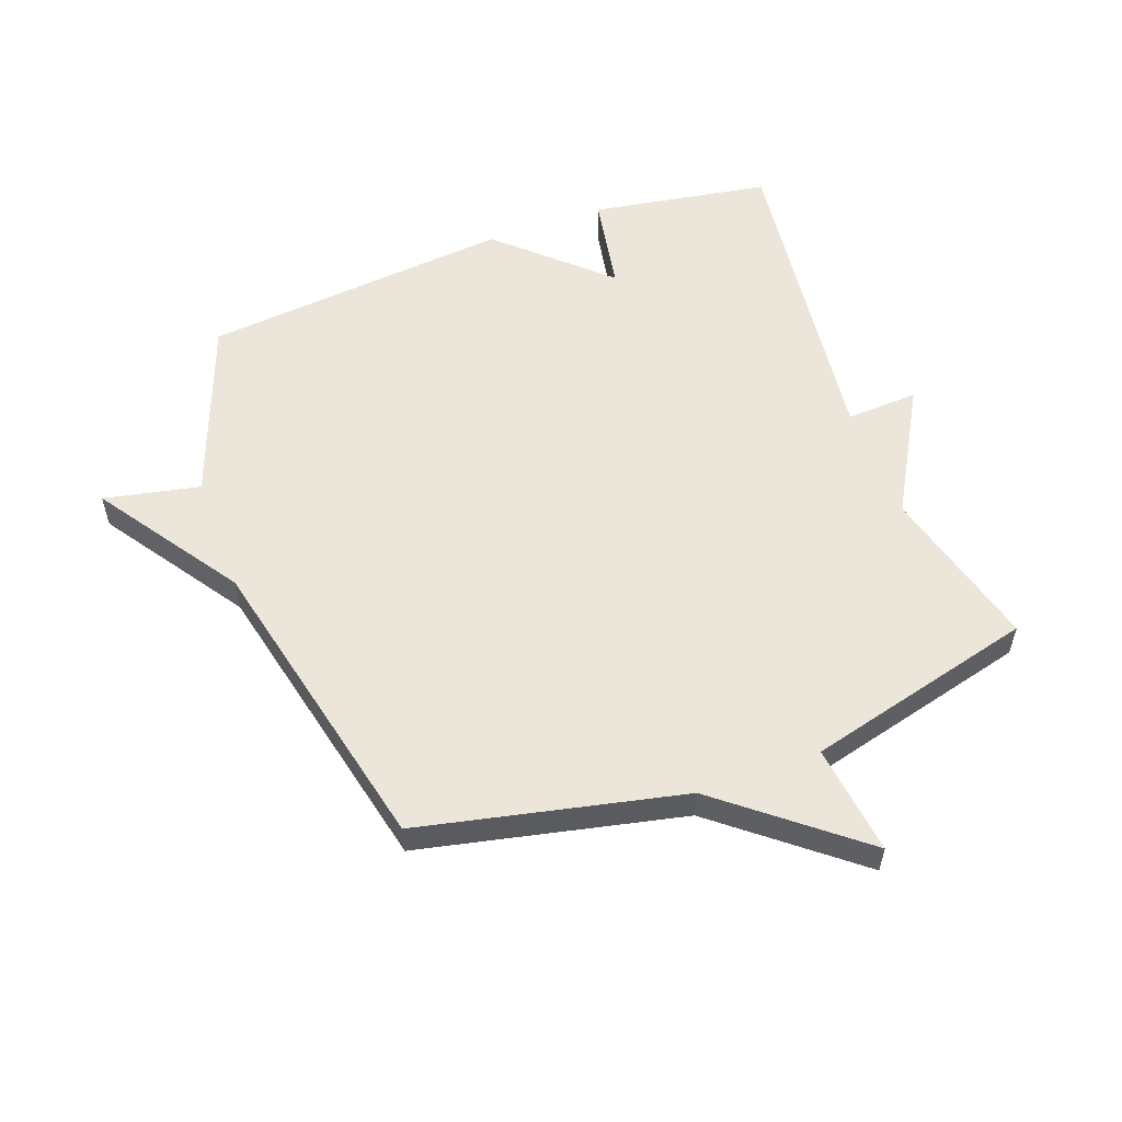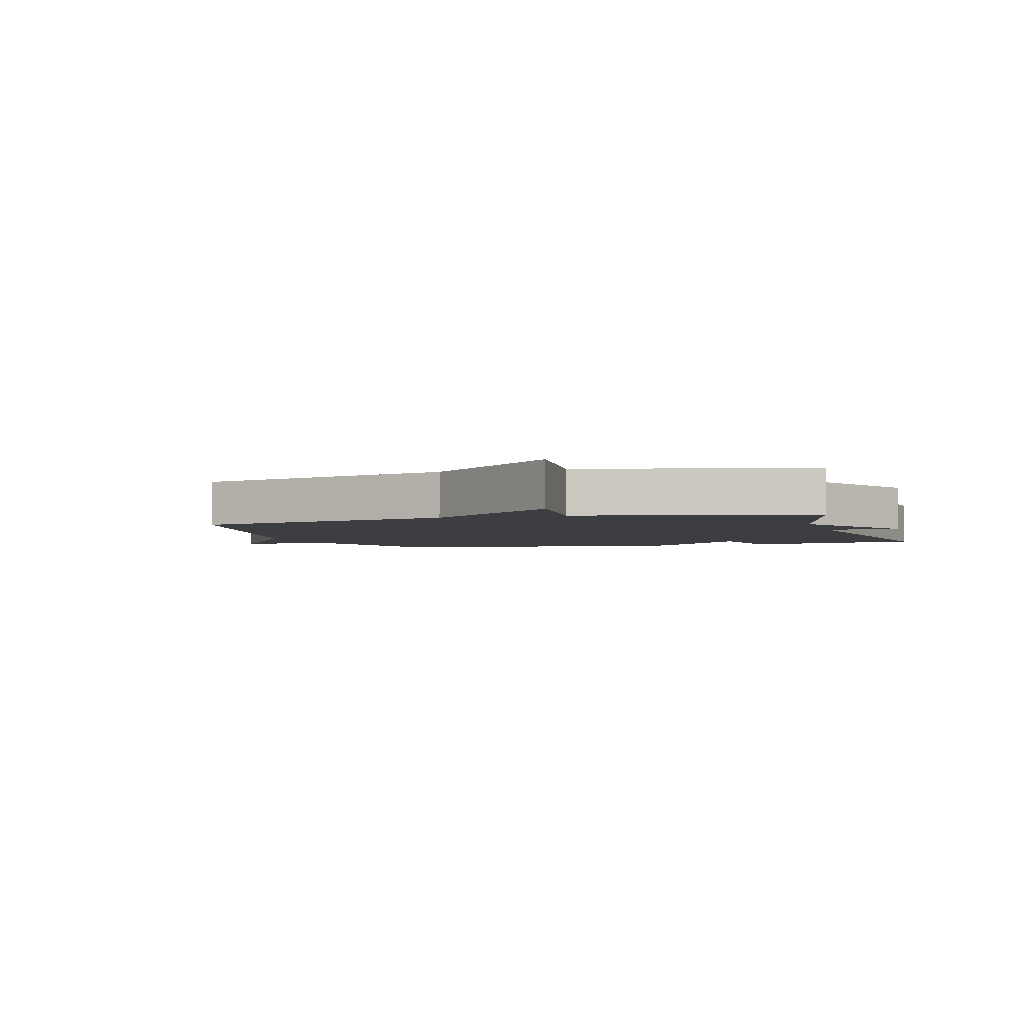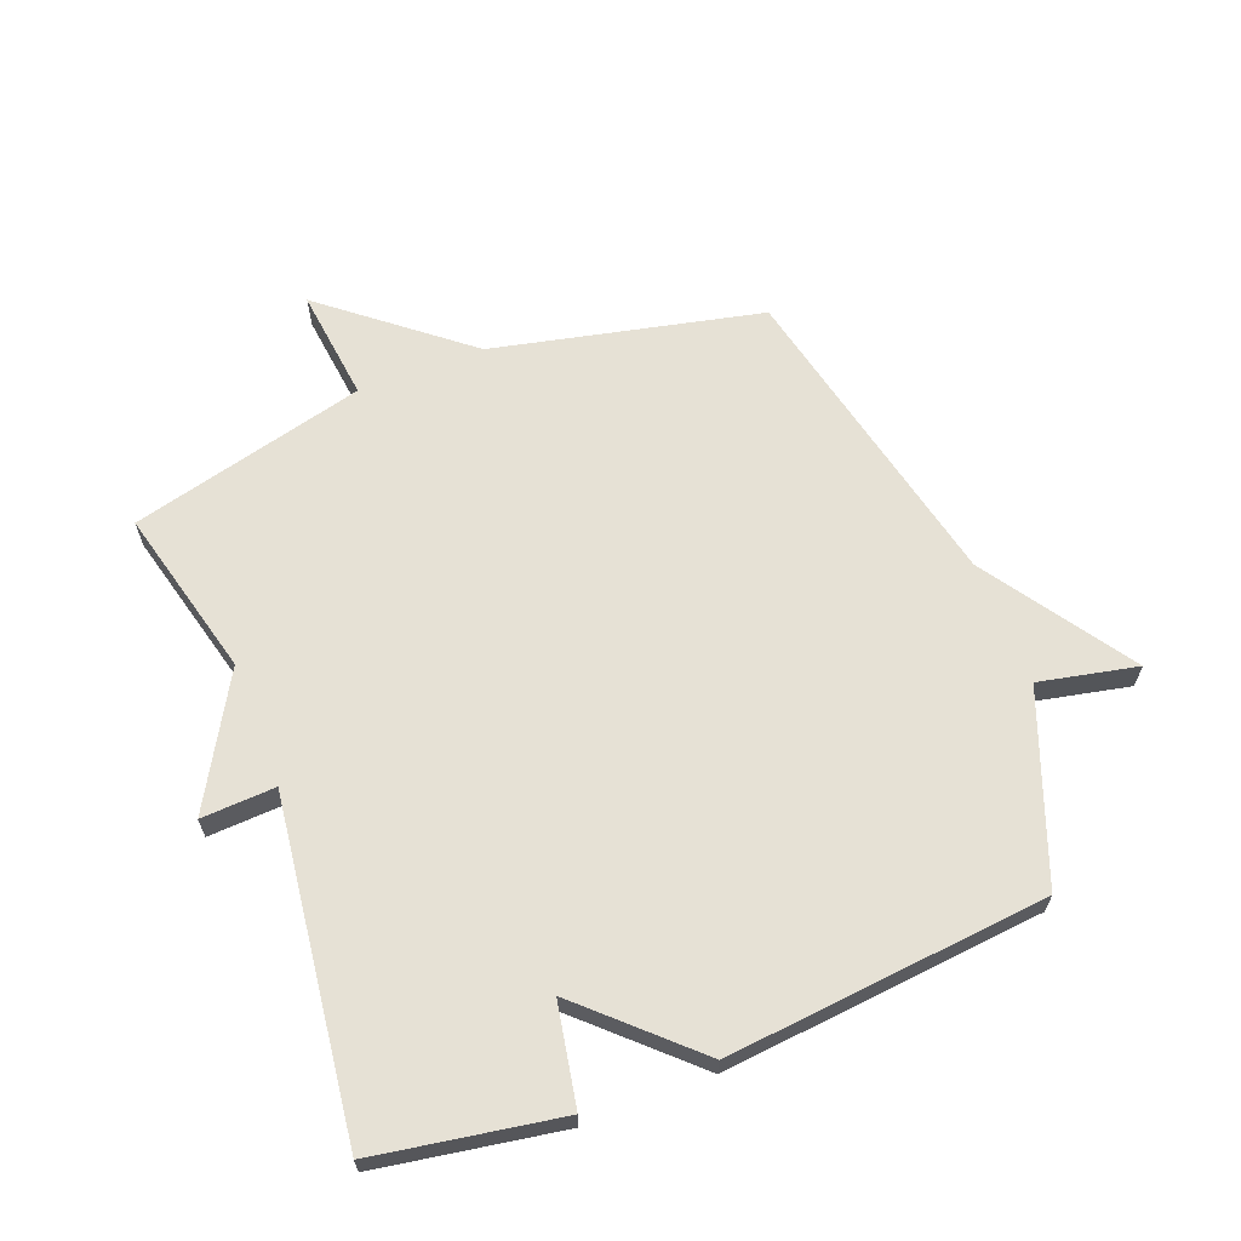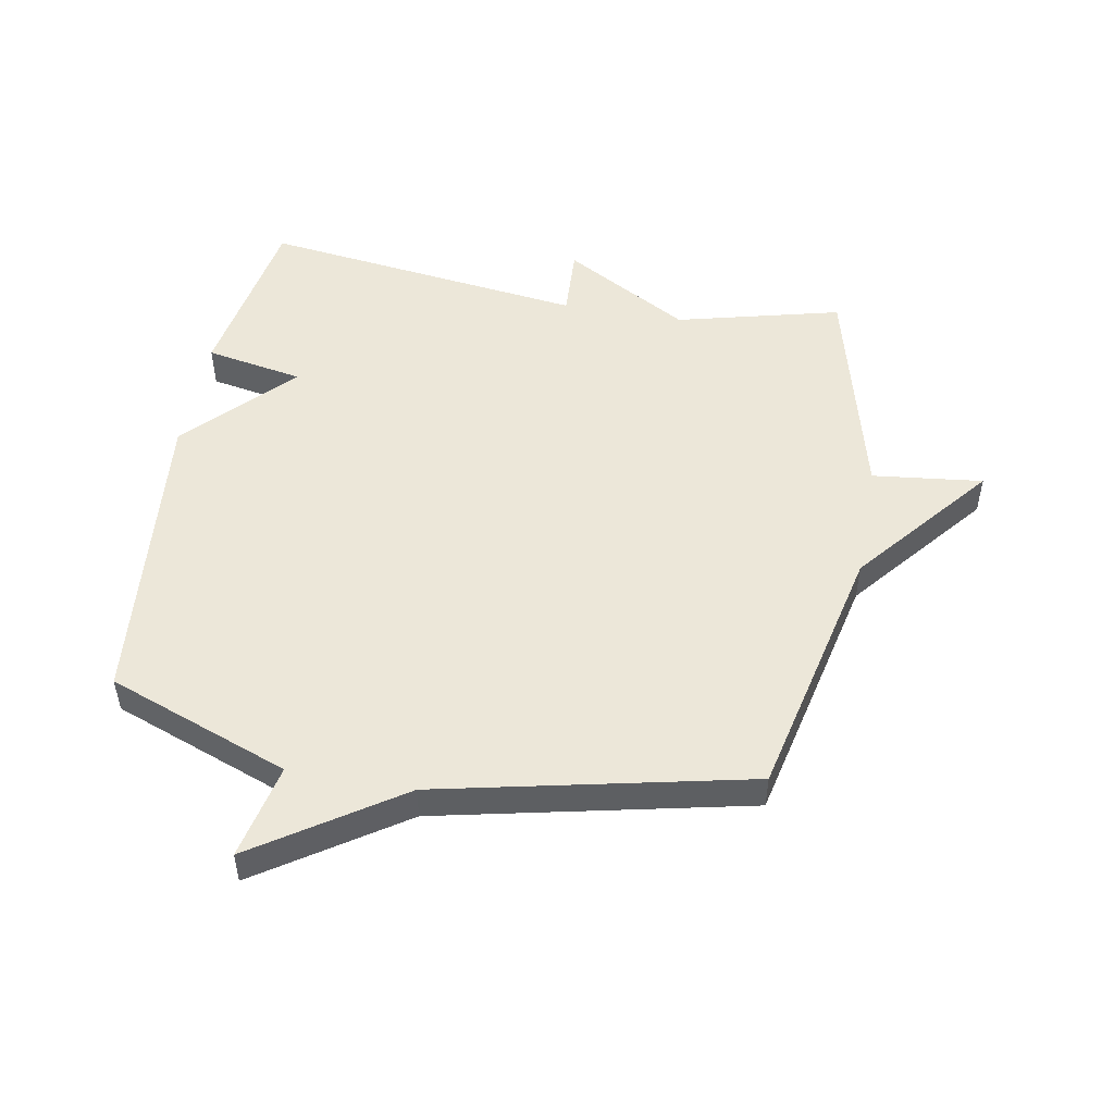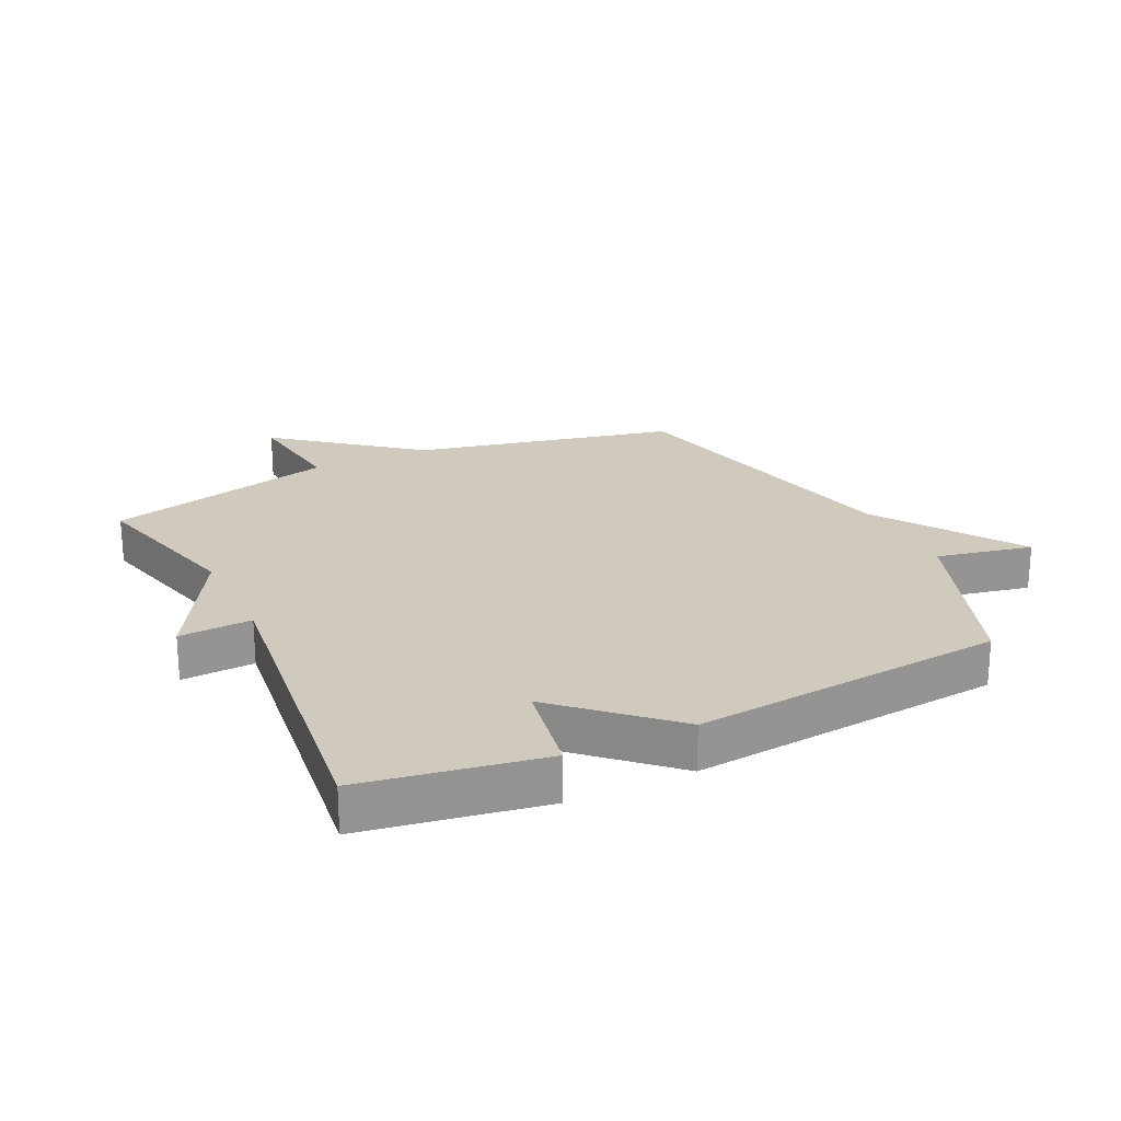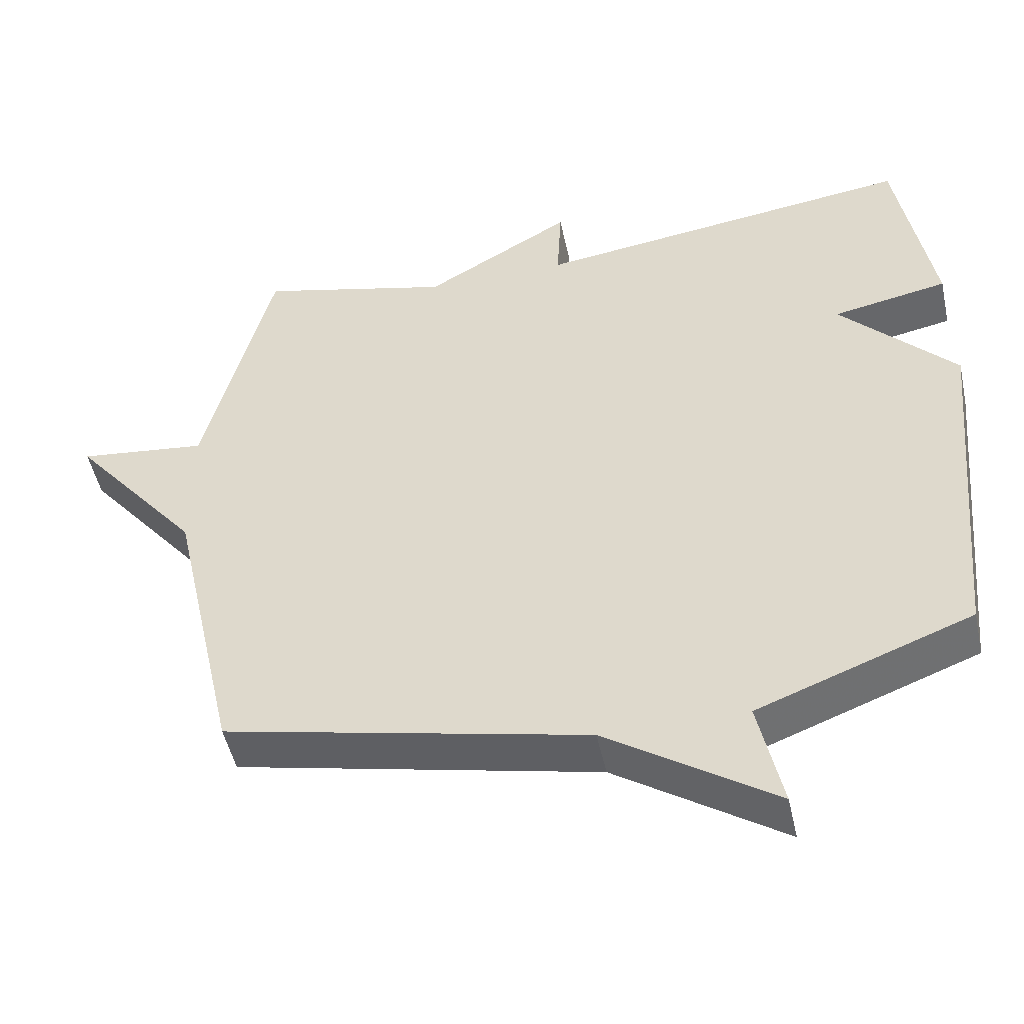
<metadata>
{"format":"obj","ext":"obj","renderer":"f3d","projection":"perspective","resolution":1024,"background":"white","views":[{"elev":55.4,"azim":-110.4,"up":"+Y"},{"elev":-3.2,"azim":-72.7,"up":"+Y"},{"elev":64.4,"azim":68.8,"up":"+Y"},{"elev":50.0,"azim":-169.7,"up":"+Y"},{"elev":22.8,"azim":64.2,"up":"+Y"},{"elev":-49.3,"azim":12.3,"up":"+Z"}]}
</metadata>
<code>
v 0.5 0.07 0.5
v 0.549 0.07 0.208
v 0.389 0.07 0.178
v 0.549 0.07 0.008
v 0.5 0.07 -0.5
v 0.204 0.07 -0.611
v 0.237 0.07 -0.767
v 0.004 0.07 -0.611
v -0.5 0.07 -0.5
v -0.595 0.07 -0.074
v -0.775 0.07 0.147
v -0.595 0.07 0.126
v -0.5 0.07 0.5
v -0.231 0.07 0.432
v -0.025 0.07 0.55
v -0.031 0.07 0.432
v 0.5 0 0.5
v 0.549 0 0.208
v 0.389 0 0.178
v 0.549 0 0.008
v 0.5 0 -0.5
v 0.204 0 -0.611
v 0.237 0 -0.767
v 0.004 0 -0.611
v -0.5 0 -0.5
v -0.595 0 -0.074
v -0.775 0 0.147
v -0.595 0 0.126
v -0.5 0 0.5
v -0.231 0 0.432
v -0.025 0 0.55
v -0.031 0 0.432
f 14 15 16
f 12 13 14
f 12 14 16
f 10 11 12
f 12 16 1
f 10 12 1
f 9 10 1
f 8 9 1
f 6 7 8
f 5 6 8
f 4 5 8
f 3 4 8
f 1 2 3
f 1 3 8
f 32 31 30
f 30 29 28
f 32 30 28
f 28 27 26
f 17 32 28
f 17 28 26
f 17 26 25
f 17 25 24
f 24 23 22
f 24 22 21
f 24 21 20
f 24 20 19
f 19 18 17
f 24 19 17
f 1 17 18 2
f 2 18 19 3
f 3 19 20 4
f 4 20 21 5
f 5 21 22 6
f 6 22 23 7
f 7 23 24 8
f 8 24 25 9
f 9 25 26 10
f 10 26 27 11
f 11 27 28 12
f 12 28 29 13
f 13 29 30 14
f 14 30 31 15
f 15 31 32 16
f 16 32 17 1

</code>
